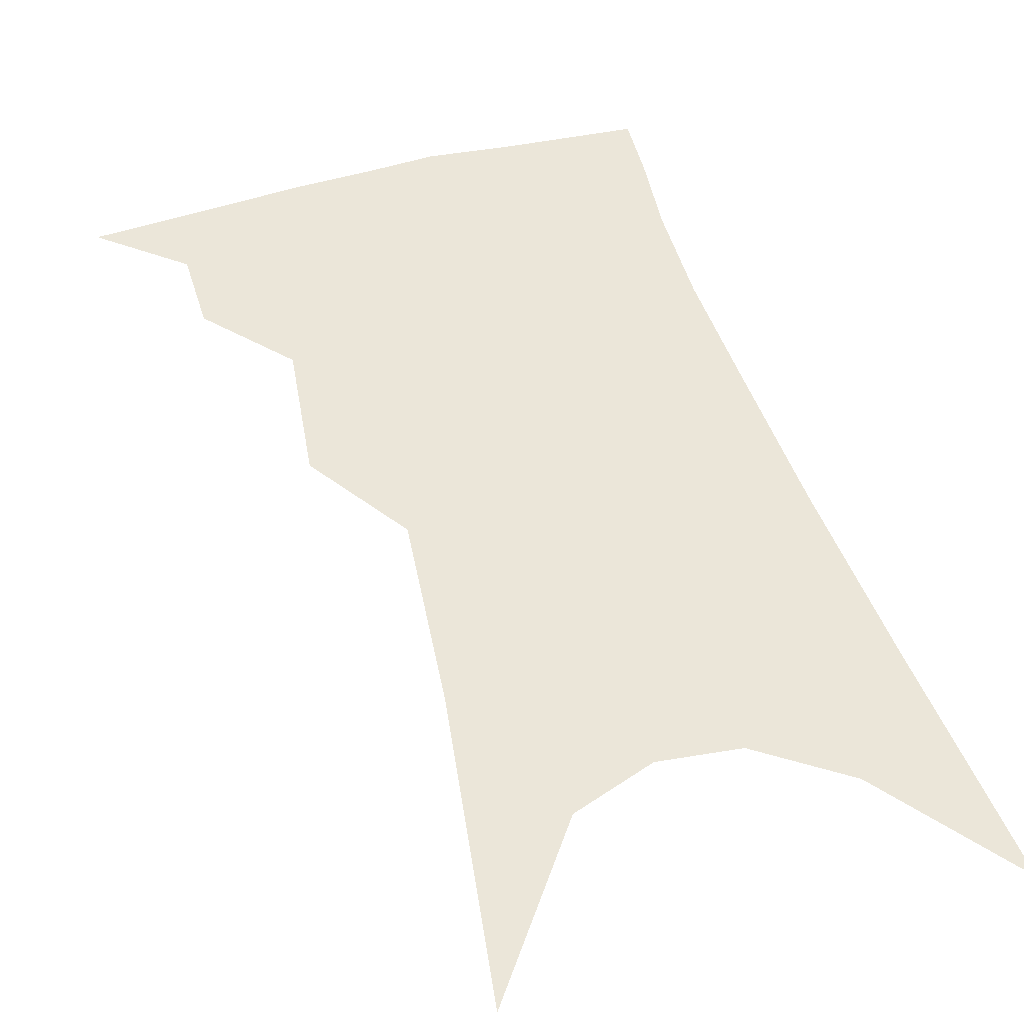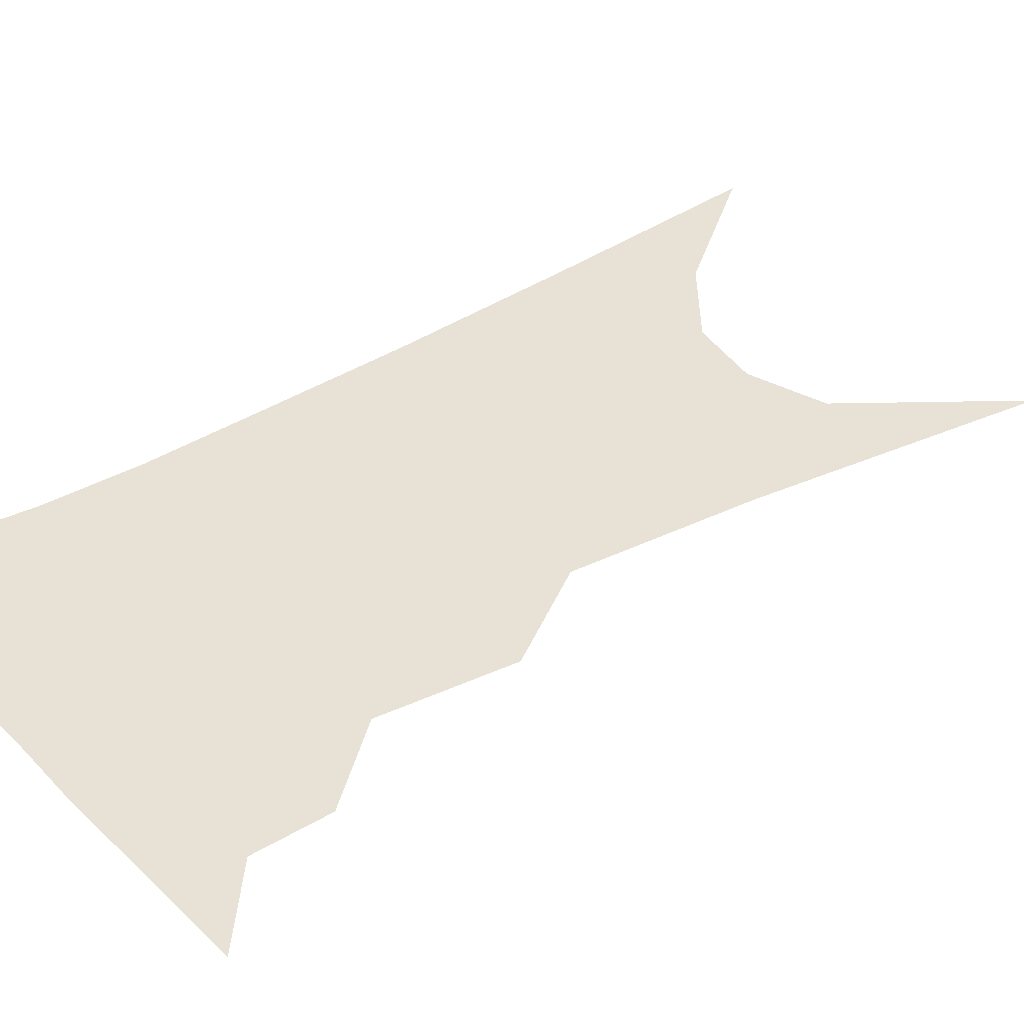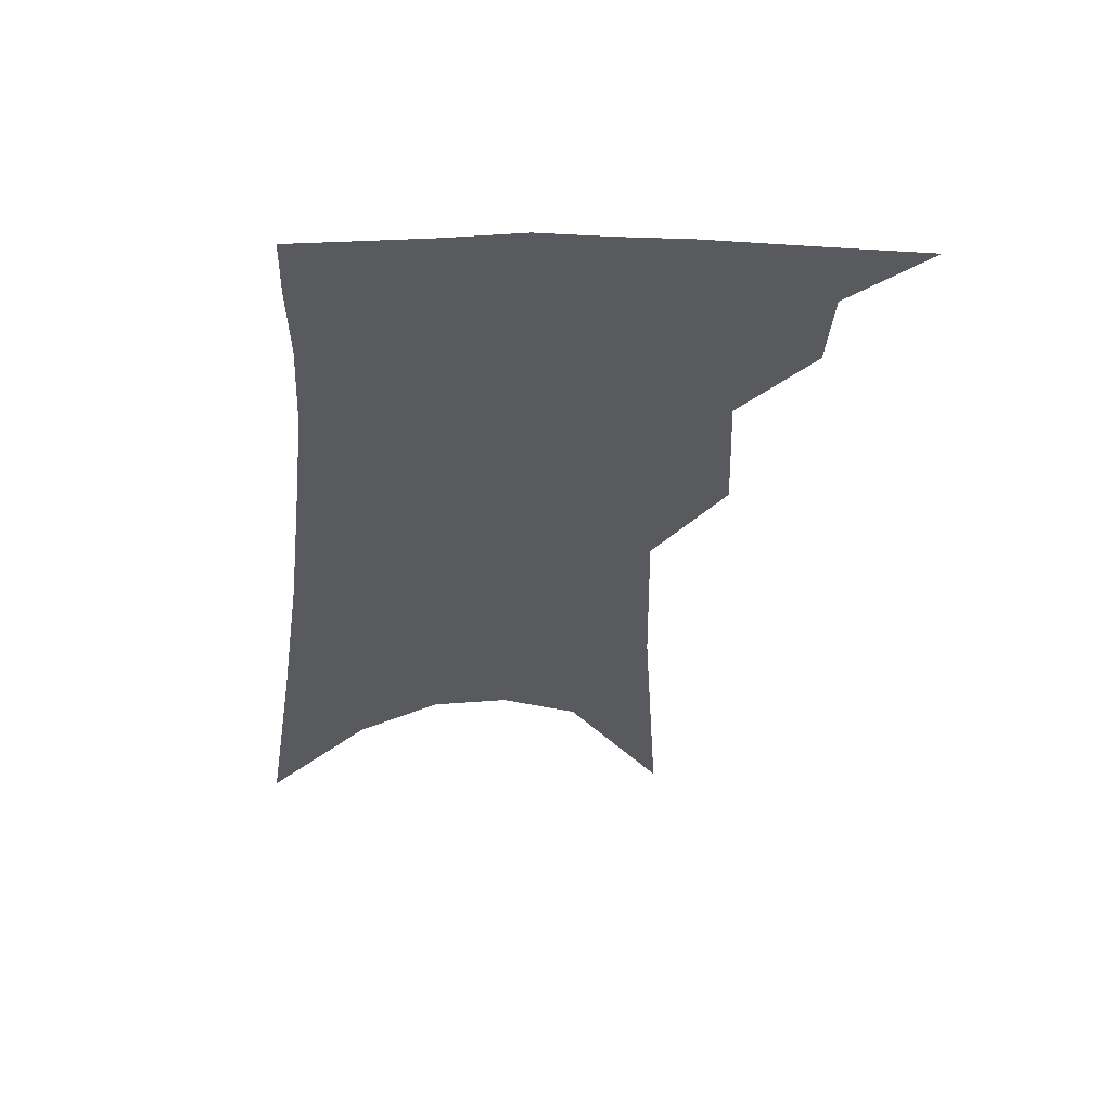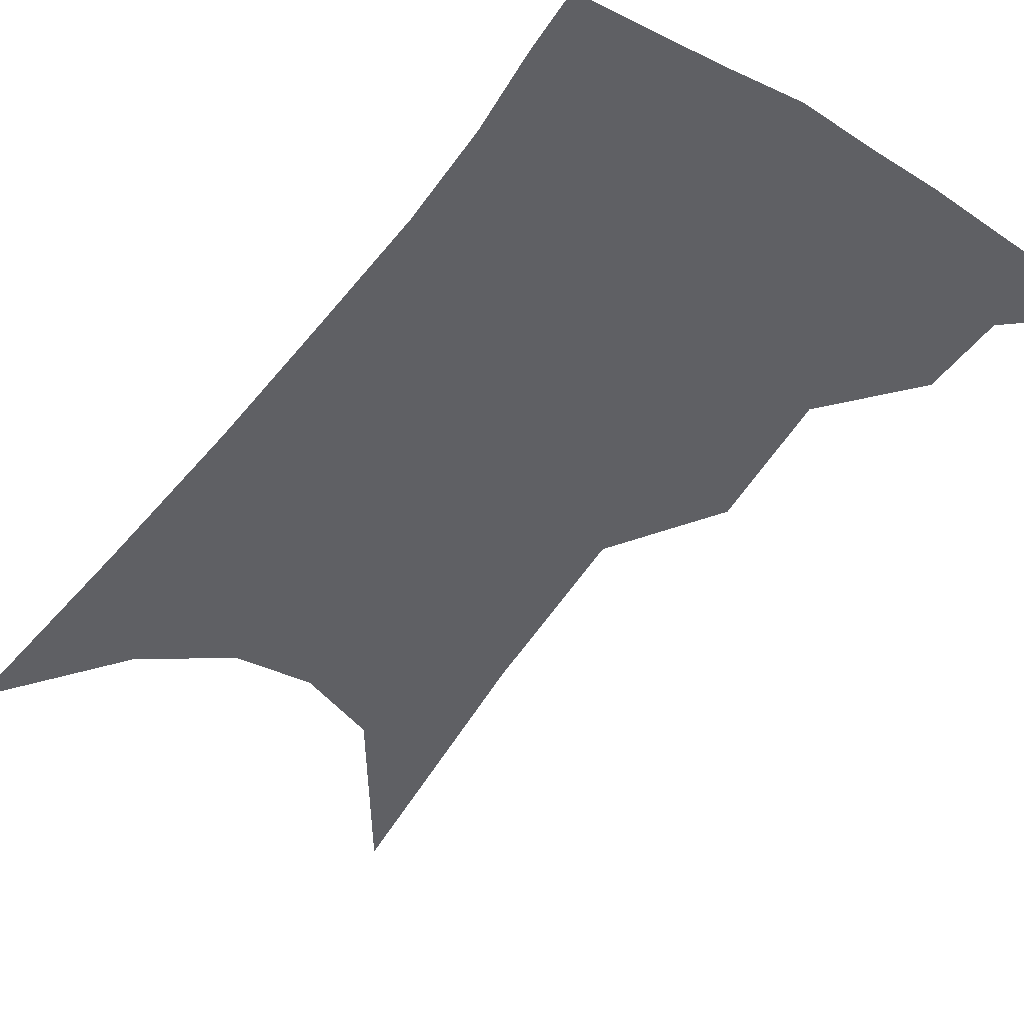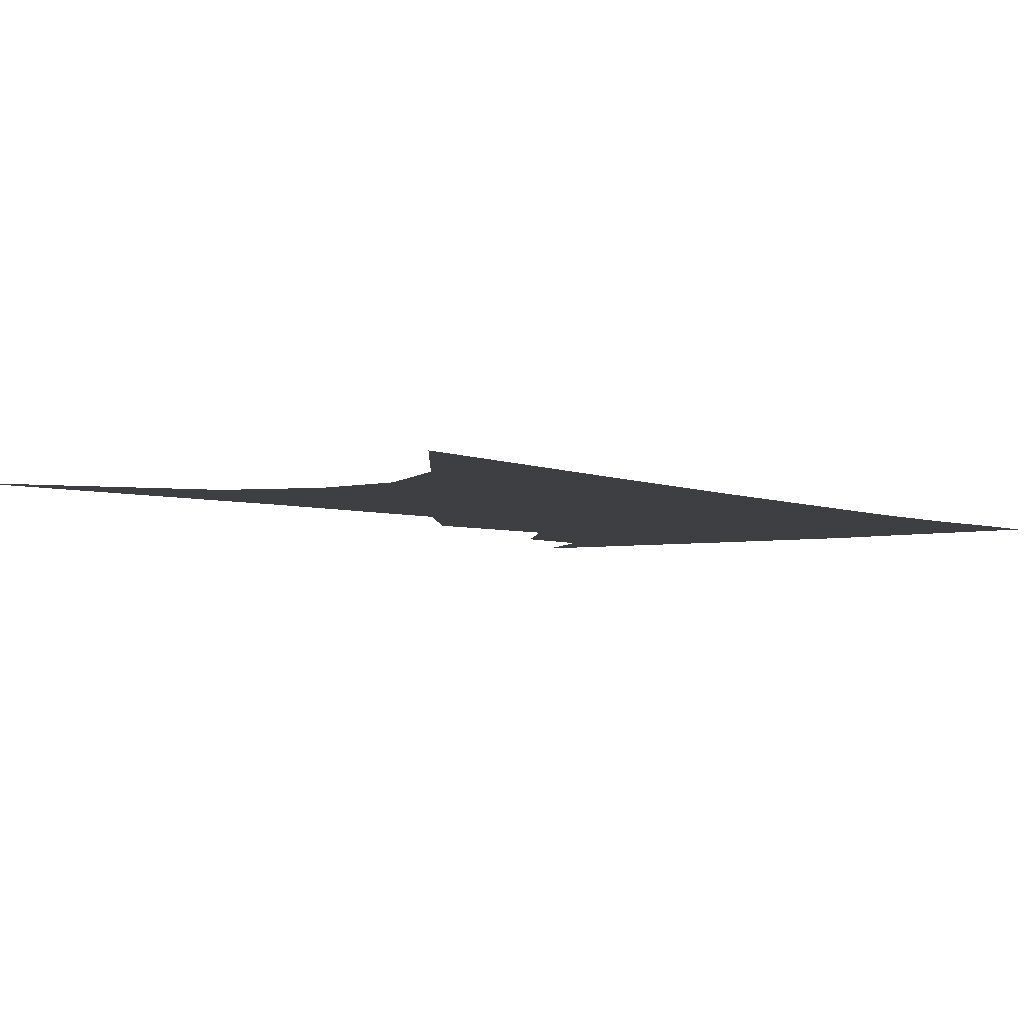
<metadata>
{"format":"obj","ext":"obj","renderer":"f3d","projection":"perspective","resolution":1024,"background":"white","views":[{"elev":47.4,"azim":-11.8,"up":"+Z"},{"elev":40.5,"azim":-121.3,"up":"+Z"},{"elev":58.1,"azim":176.2,"up":"+Y"},{"elev":-44.8,"azim":151.0,"up":"+Z"},{"elev":-4.2,"azim":40.5,"up":"+Z"}]}
</metadata>
<code>
v 496.9 339.5 0
v 521.7 300.6 0
v 519.9 323.2 0
v 516.5 342.8 0
v 541.3 240.5 0
v 542.8 279.7 0
v 541.5 305.3 0
v 539.4 326.5 0
v 535.9 346.1 0
v 555.9 72.75 0
v 560.9 158.8 0
v 561.8 213.6 0
v 562.5 256 0
v 562.5 287.6 0
v 561.2 310.2 0
v 558.7 329.6 0
v 555.2 349.4 0
v 583.1 120.1 0
v 582.5 179.5 0
v 581.8 226.6 0
v 581.6 264.3 0
v 581 291.1 0
v 580.1 313 0
v 579 332.3 0
v 575.2 352 0
v 604.6 130.6 0
v 602.1 186.4 0
v 600.6 231.2 0
v 599.7 267.2 0
v 599.2 294.1 0
v 598.7 315.4 0
v 597.7 334.4 0
v 594.2 354.9 0
v 626.2 130.3 0
v 621.4 189.4 0
v 619.1 231.7 0
v 617.7 265.5 0
v 617 293.6 0
v 616.8 316.4 0
v 616.5 335.9 0
v 615.4 354.7 0
v 650.1 116.2 0
v 642.6 179.5 0
v 639.1 223 0
v 636.7 259.5 0
v 634.7 292.9 0
v 634.6 317.6 0
v 635.1 336.9 0
v 634.4 355.1 0
v 680.3 82.29 0
v 670.3 150.1 0
v 663.1 203.4 0
v 658.3 245.8 0
v 654 284.9 0
v 652.5 314.3 0
v 652.9 337.5 0
v 652.5 355.5 0
v 721 361 0
f 3 4 1
f 6 7 2
f 2 7 3
f 7 8 3
f 3 8 4
f 8 9 4
f 12 13 5
f 5 13 6
f 13 14 6
f 6 14 7
f 14 15 7
f 7 15 8
f 15 16 8
f 8 16 9
f 16 17 9
f 10 18 11
f 18 19 11
f 11 19 12
f 19 20 12
f 12 20 13
f 20 21 13
f 13 21 14
f 21 22 14
f 14 22 15
f 22 23 15
f 15 23 16
f 23 24 16
f 16 24 17
f 24 25 17
f 18 26 19
f 26 27 19
f 19 27 20
f 27 28 20
f 20 28 21
f 28 29 21
f 21 29 22
f 29 30 22
f 22 30 23
f 30 31 23
f 23 31 24
f 31 32 24
f 24 32 25
f 32 33 25
f 26 34 27
f 34 35 27
f 27 35 28
f 35 36 28
f 28 36 29
f 36 37 29
f 29 37 30
f 37 38 30
f 30 38 31
f 38 39 31
f 31 39 32
f 39 40 32
f 32 40 33
f 40 41 33
f 34 42 35
f 42 43 35
f 35 43 36
f 43 44 36
f 36 44 37
f 44 45 37
f 37 45 38
f 45 46 38
f 38 46 39
f 46 47 39
f 39 47 40
f 47 48 40
f 40 48 41
f 48 49 41
f 42 50 43
f 50 51 43
f 43 51 44
f 51 52 44
f 44 52 45
f 52 53 45
f 45 53 46
f 53 54 46
f 46 54 47
f 54 55 47
f 47 55 48
f 55 56 48
f 48 56 49
f 56 57 49

</code>
